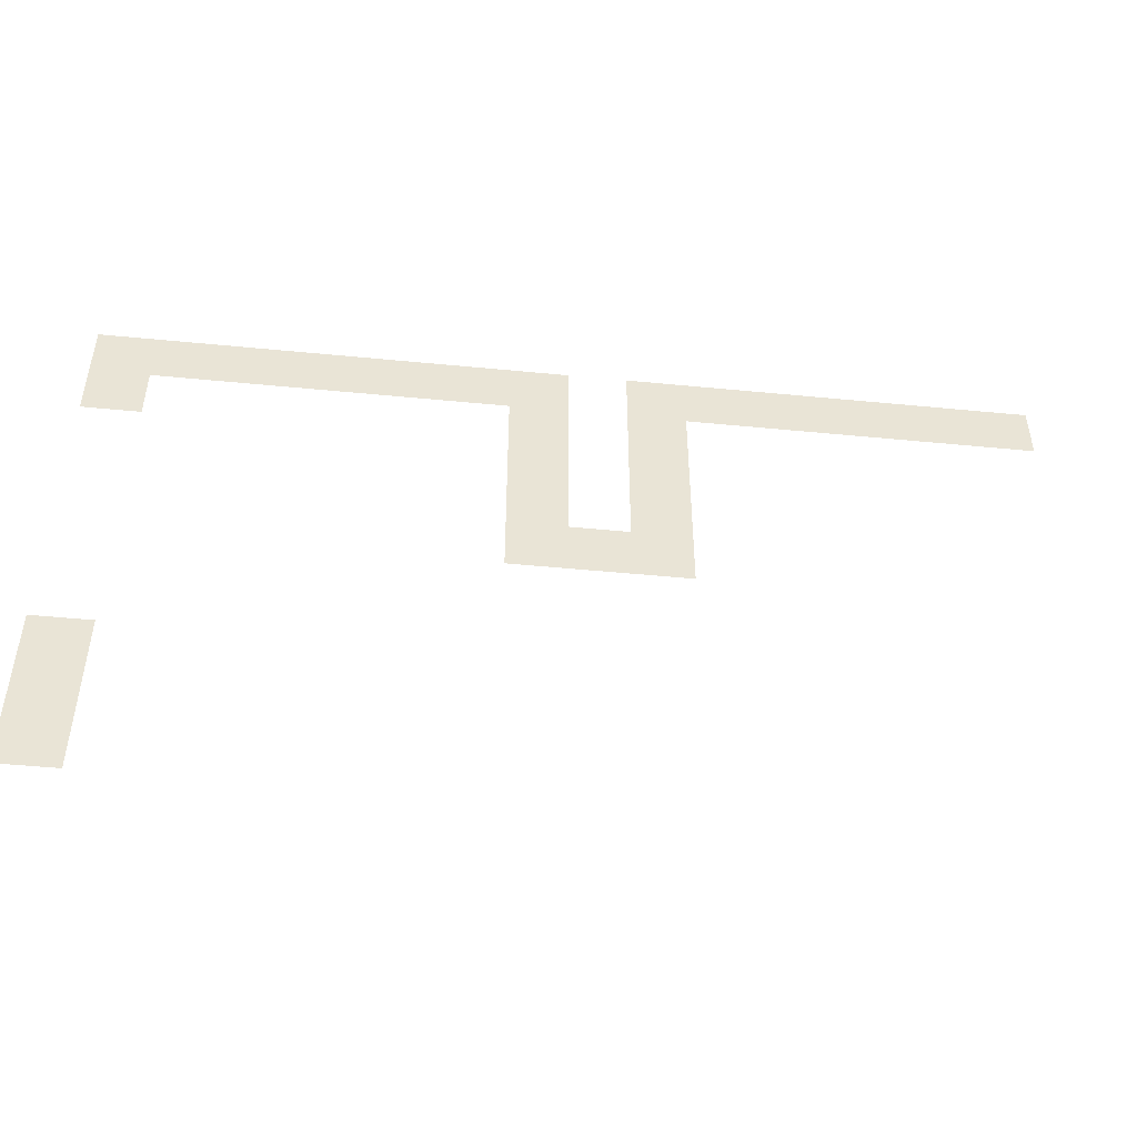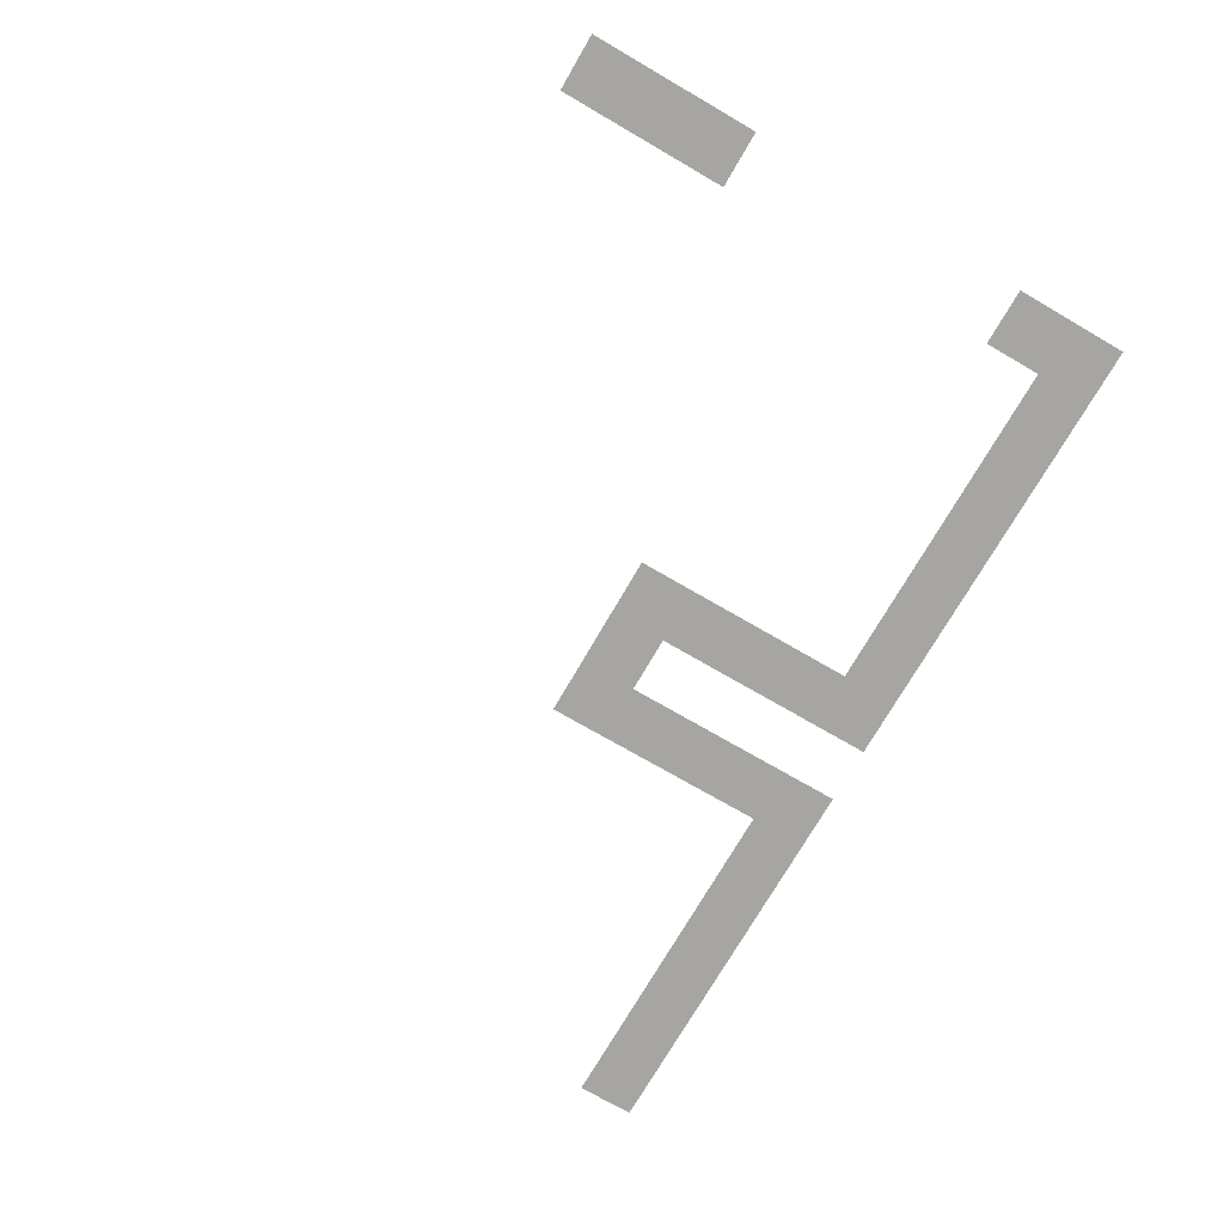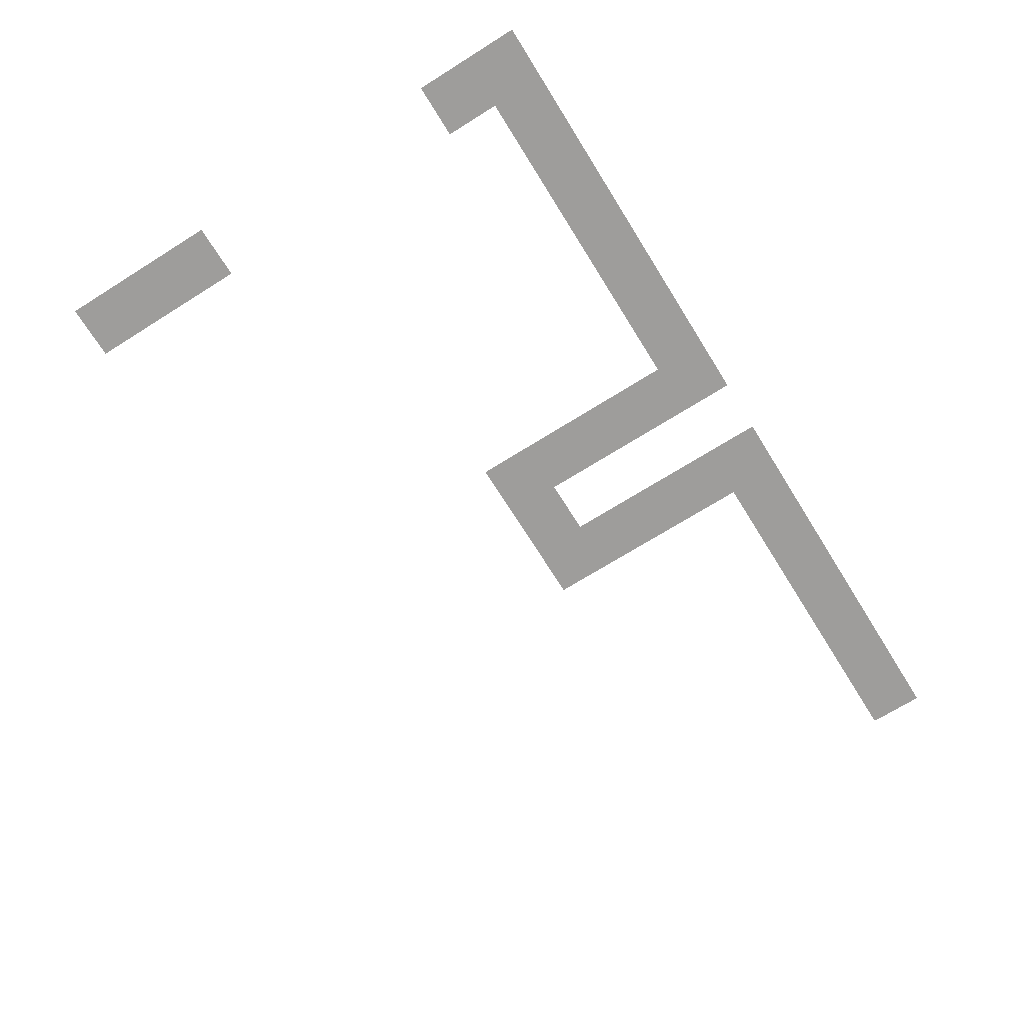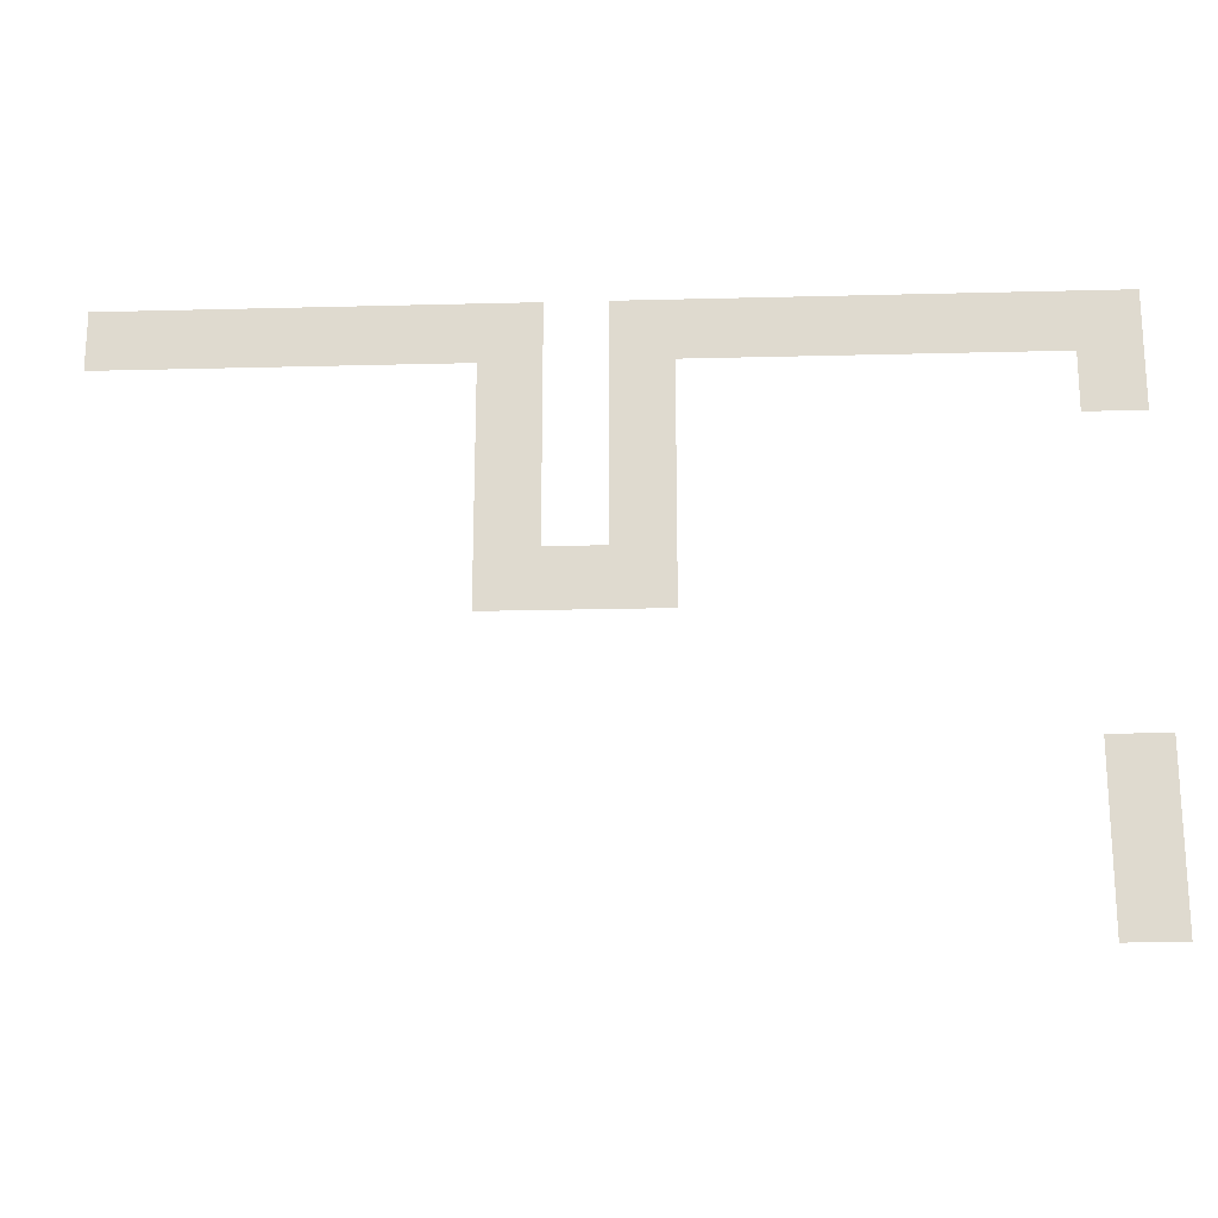
<metadata>
{"format":"obj","ext":"obj","renderer":"f3d","projection":"perspective","resolution":1024,"background":"white","views":[{"elev":-48.5,"azim":173.8,"up":"+Y"},{"elev":-73.9,"azim":59.9,"up":"+Z"},{"elev":-70.4,"azim":122.0,"up":"+Z"},{"elev":-20.3,"azim":2.7,"up":"+Y"}]}
</metadata>
<code>
v 0 -112 0
v -16 -112 0
v -16 -96 0
v 0 -96 0
v -16 -112 0
v -32 -112 0
v -32 -96 0
v -16 -96 0
v -32 -112 0
v -48 -112 0
v -48 -96 0
v -32 -96 0
v -48 -112 0
v -64 -112 0
v -64 -96 0
v -48 -96 0
v -64 -112 0
v -80 -112 0
v -80 -96 0
v -64 -96 0
v -80 -112 0
v -96 -112 0
v -96 -96 0
v -80 -96 0
v -96 -112 0
v -112 -112 0
v -112 -96 0
v -96 -96 0
v -112 -112 0
v -128 -112 0
v -128 -96 0
v -112 -96 0
v -144 -112 0
v -160 -112 0
v -160 -96 0
v -144 -96 0
v -160 -112 0
v -176 -112 0
v -176 -96 0
v -160 -96 0
v -176 -112 0
v -192 -112 0
v -192 -96 0
v -176 -96 0
v -192 -112 0
v -208 -112 0
v -208 -96 0
v -192 -96 0
v -208 -112 0
v -224 -112 0
v -224 -96 0
v -208 -96 0
v -224 -112 0
v -240 -112 0
v -240 -96 0
v -224 -96 0
v -240 -112 0
v -256 -112 0
v -256 -96 0
v -240 -96 0
v 0 -128 0
v -16 -128 0
v -16 -112 0
v 0 -112 0
v -112 -128 0
v -128 -128 0
v -128 -112 0
v -112 -112 0
v -144 -128 0
v -160 -128 0
v -160 -112 0
v -144 -112 0
v -112 -144 0
v -128 -144 0
v -128 -128 0
v -112 -128 0
v -144 -144 0
v -160 -144 0
v -160 -128 0
v -144 -128 0
v -112 -160 0
v -128 -160 0
v -128 -144 0
v -112 -144 0
v -144 -160 0
v -160 -160 0
v -160 -144 0
v -144 -144 0
v -112 -176 0
v -128 -176 0
v -128 -160 0
v -112 -160 0
v -128 -176 0
v -144 -176 0
v -144 -160 0
v -128 -160 0
v -144 -176 0
v -160 -176 0
v -160 -160 0
v -144 -160 0
v 0 -224 0
v -16 -224 0
v -16 -208 0
v 0 -208 0
v 0 -240 0
v -16 -240 0
v -16 -224 0
v 0 -224 0
v 0 -256 0
v -16 -256 0
v -16 -240 0
v 0 -240 0
g Level3_mesh_0098
f 1 2 3 4
f 5 6 7 8
f 9 10 11 12
f 13 14 15 16
f 17 18 19 20
f 21 22 23 24
f 25 26 27 28
f 29 30 31 32
f 33 34 35 36
f 37 38 39 40
f 41 42 43 44
f 45 46 47 48
f 49 50 51 52
f 53 54 55 56
f 57 58 59 60
f 61 62 63 64
f 65 66 67 68
f 69 70 71 72
f 73 74 75 76
f 77 78 79 80
f 81 82 83 84
f 85 86 87 88
f 89 90 91 92
f 93 94 95 96
f 97 98 99 100
f 101 102 103 104
f 105 106 107 108
f 109 110 111 112

</code>
